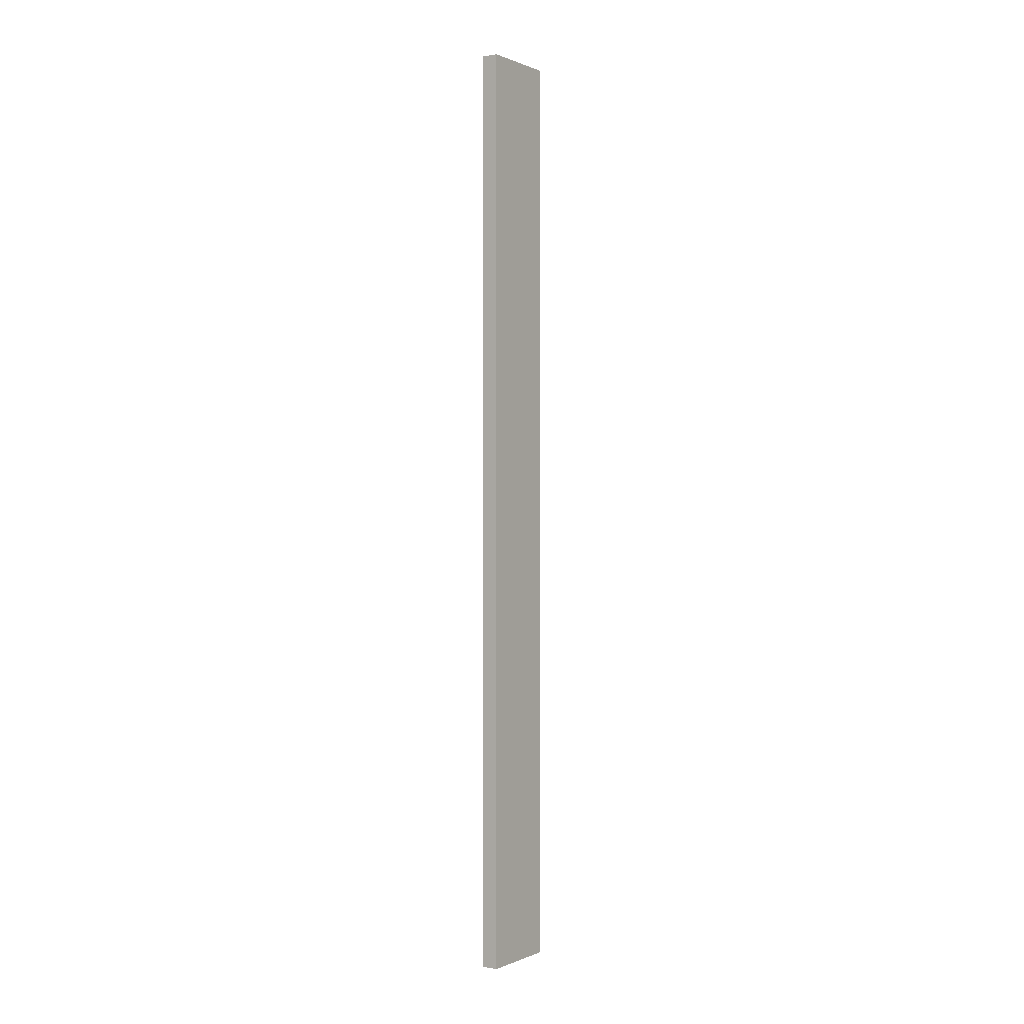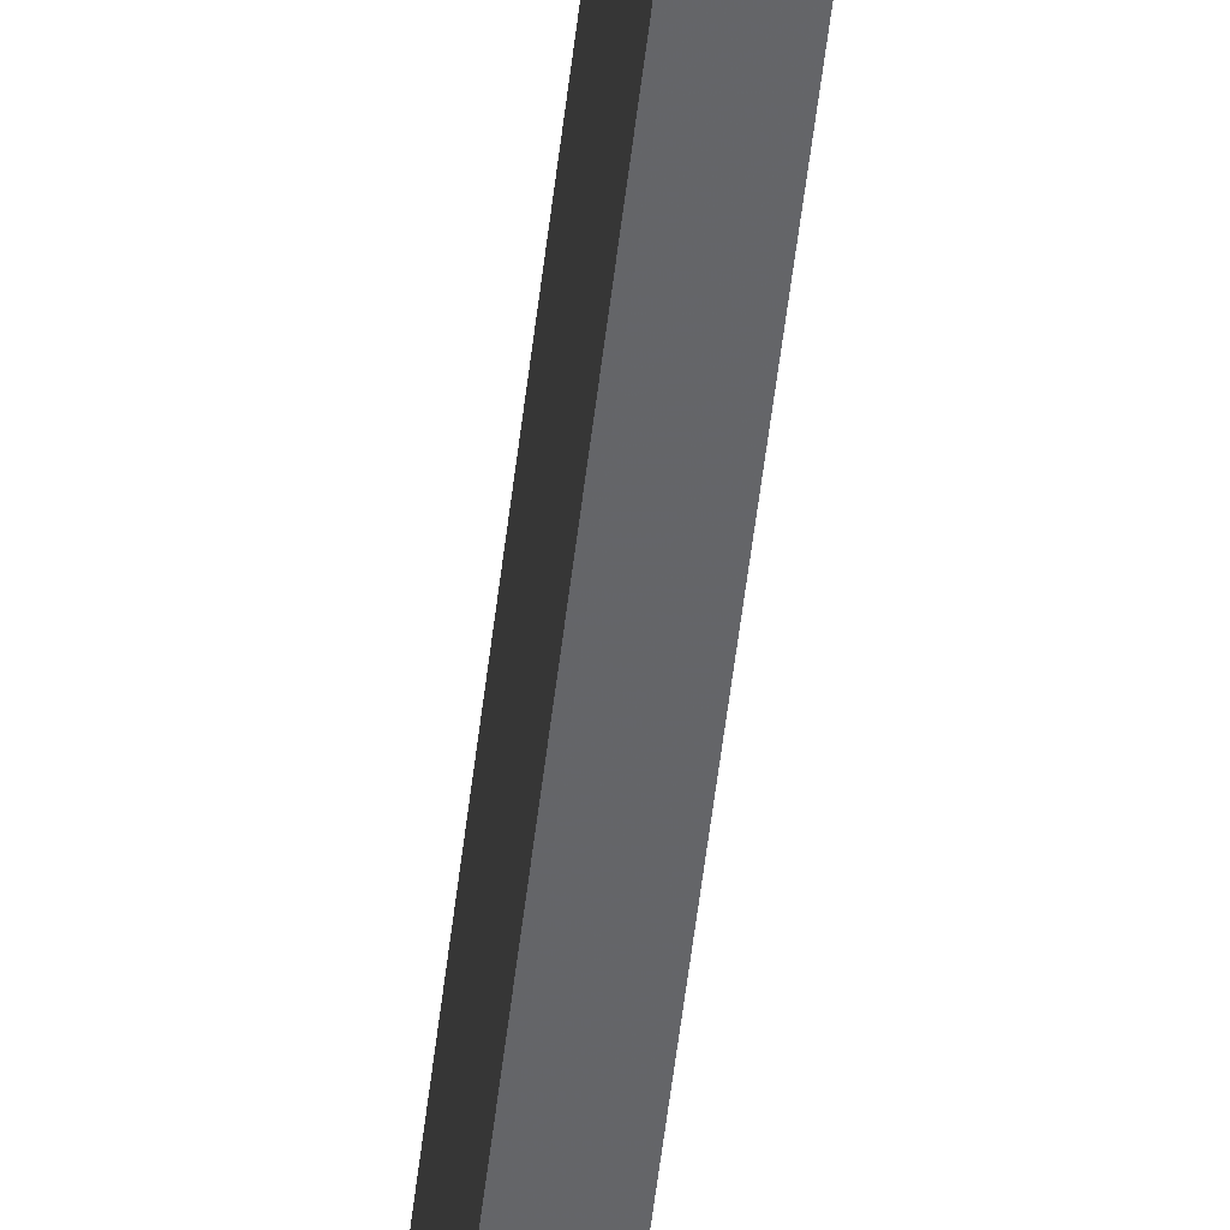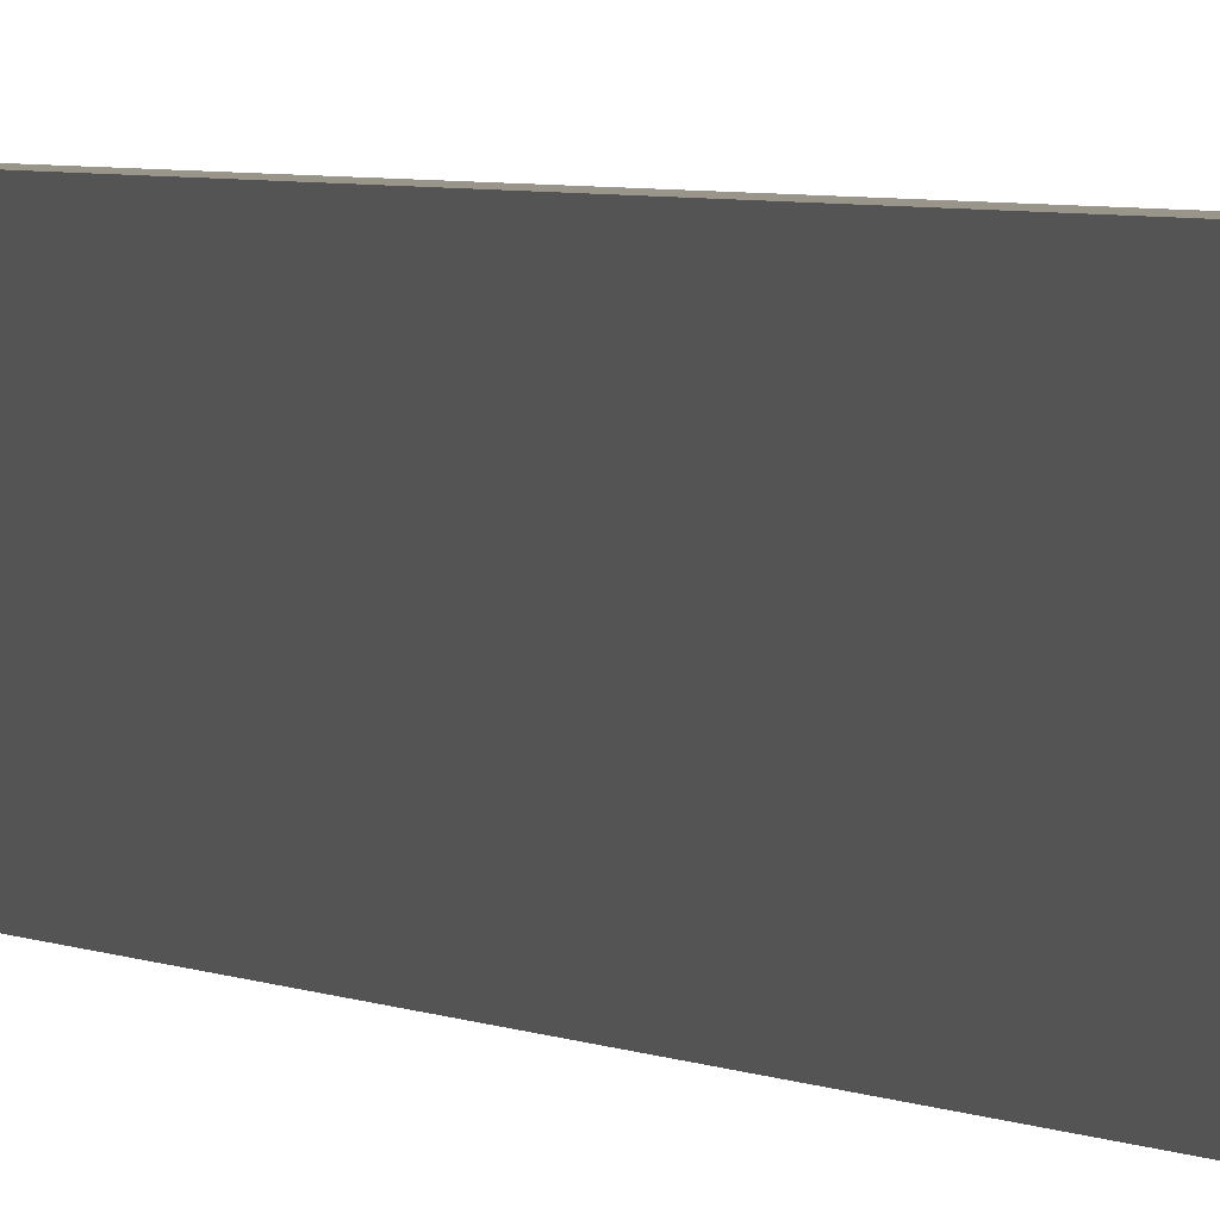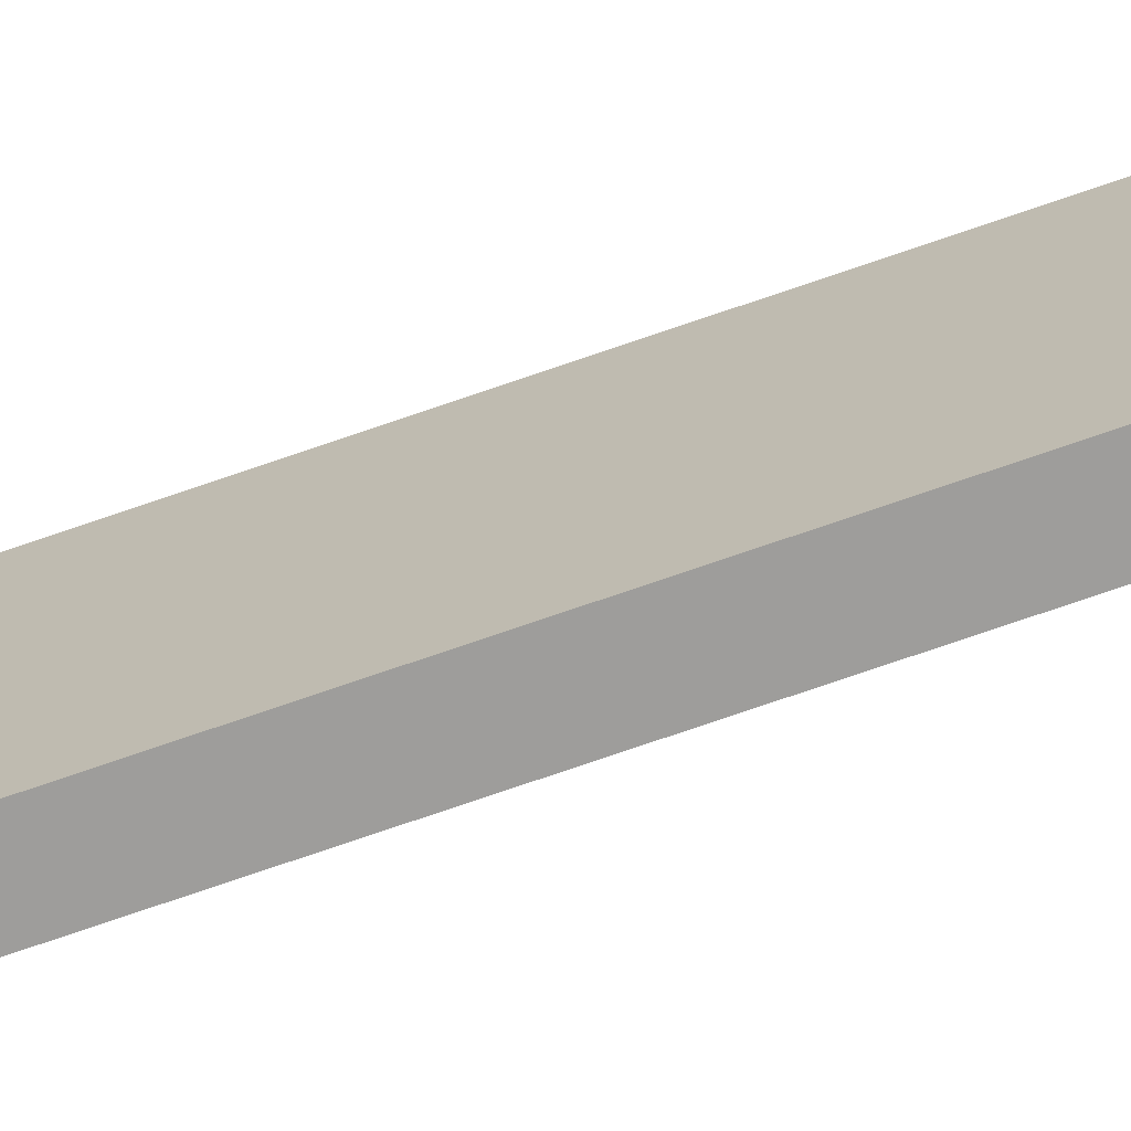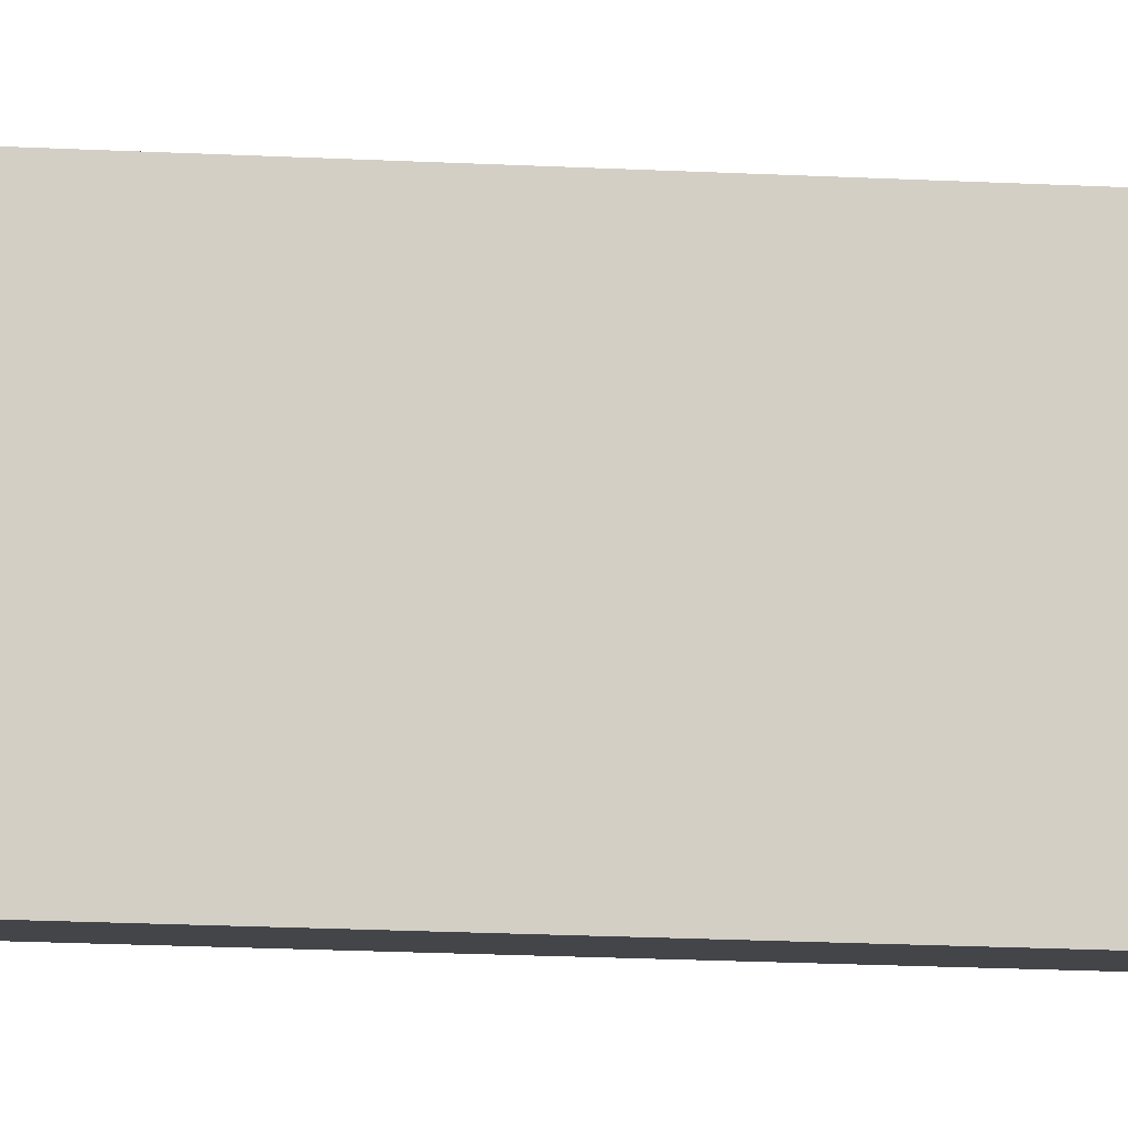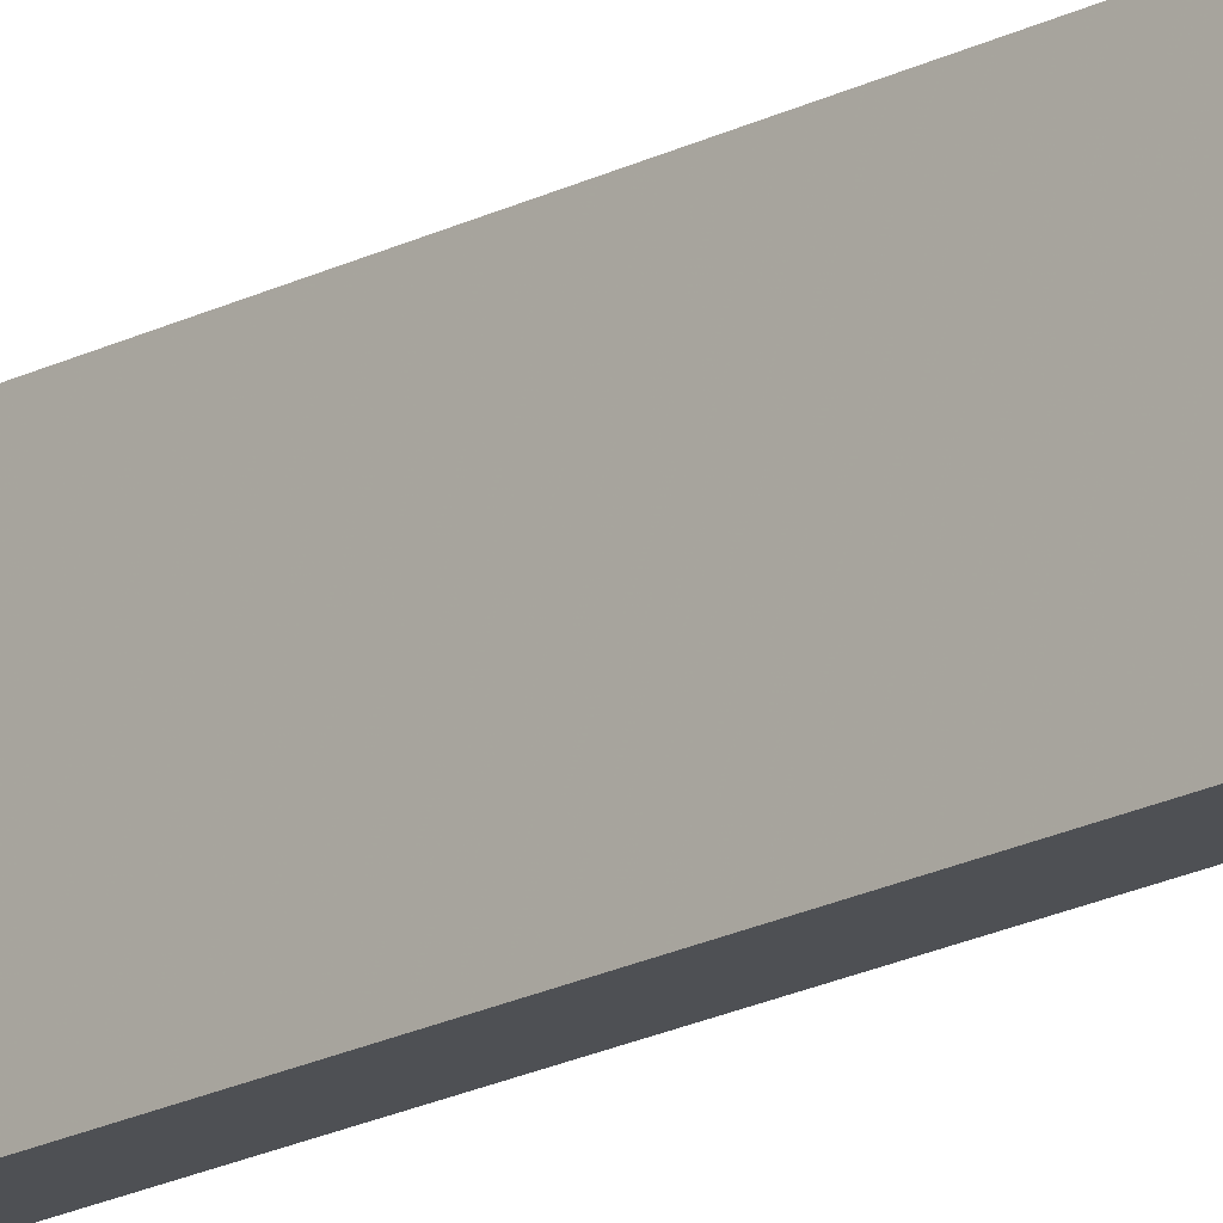
<metadata>
{"format":"obj","ext":"obj","renderer":"f3d","projection":"perspective","resolution":1024,"background":"white","views":[{"elev":0.2,"azim":-145.8,"up":"+Z"},{"elev":-51.6,"azim":173.6,"up":"+Y"},{"elev":2.0,"azim":-17.4,"up":"+Y"},{"elev":-71.2,"azim":-70.7,"up":"+Y"},{"elev":-9.2,"azim":78.7,"up":"+Y"},{"elev":-19.2,"azim":134.6,"up":"+Y"}]}
</metadata>
<code>
o 409
v 2202 1871 7.523
v 2202 1871 7.523
v 2202 1871 7.523
v 2202 1871 6.95
v 2202 1871 6.95
v 2202 1871 6.95
v 2202 1871 7.523
v 2202 1871 7.523
v 2202 1871 7.523
v 2202 1871 6.95
v 2202 1871 7.523
v 2202 1871 6.95
v 2202 1871 6.95
v 2202 1871 6.95
v 2202 1871 6.95
v 2202 1871 6.95
v 2202 1871 7.523
v 2202 1871 6.95
v 2202 1871 7.523
v 2202 1871 6.95
v 2202 1871 6.95
v 2202 1871 7.523
v 2202 1871 6.95
v 2202 1871 6.95
v 2202 1871 7.523
v 2202 1871 7.523
v 2202 1871 6.95
v 2202 1871 7.523
v 2202 1871 7.523
f 1 2 3
f 1 4 5
f 6 2 7
f 8 9 7
f 10 7 11
f 12 13 14
f 14 15 16
f 17 15 18
f 19 20 21
f 22 23 20
f 24 25 26
f 27 28 29

</code>
